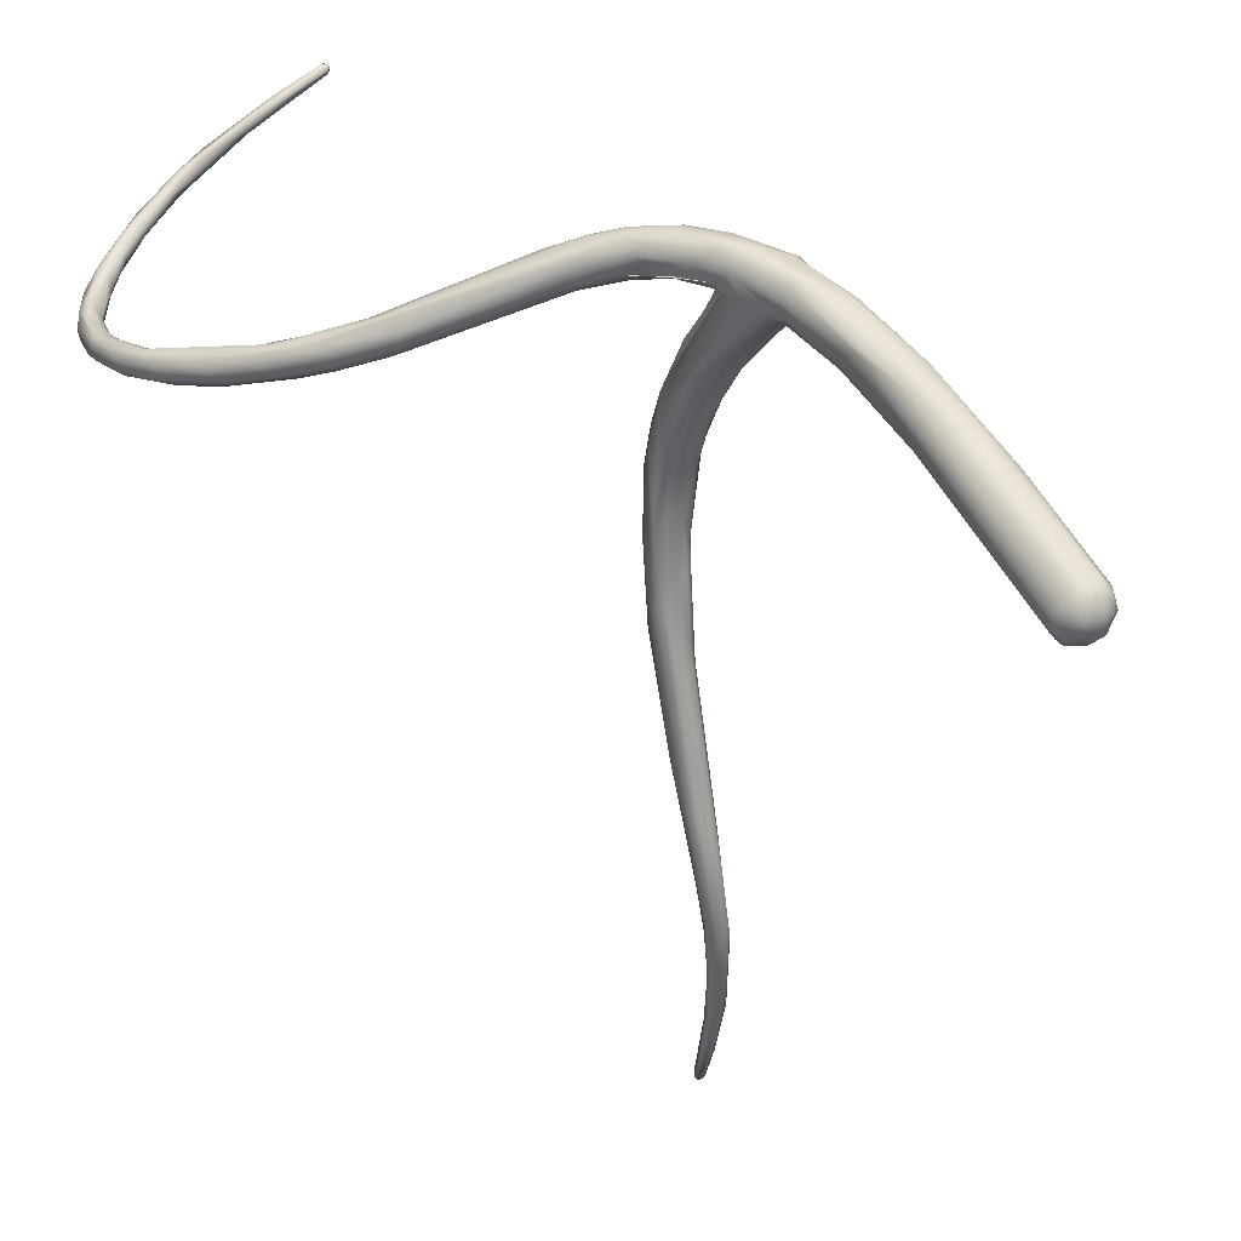
<metadata>
{"format":"obj","ext":"obj","renderer":"f3d","projection":"perspective","resolution":1024,"background":"white","views":[{"elev":-45.0,"azim":-169.3,"up":"+Y"}]}
</metadata>
<code>
o FJ2091.obj_grp1.857
v 0.6805 -0.3764 3.624
v 0.6782 -0.3785 3.619
v 0.6871 -0.3603 3.625
v 0.6772 -0.3753 3.617
v 0.6879 -0.3494 3.626
v 0.6837 -0.3576 3.623
v 0.684 -0.3465 3.625
v 0.689 -0.3353 3.629
v 0.6852 -0.3363 3.627
v 0.6845 -0.3206 3.628
v 0.6856 -0.3649 3.627
v 0.6776 -0.3779 3.626
v 0.6851 -0.3591 3.631
v 0.6885 -0.3541 3.63
v 0.69 -0.3444 3.631
v 0.6878 -0.3413 3.635
v 0.6891 -0.331 3.632
v 0.687 -0.3242 3.634
v 0.685 -0.3231 3.635
v 0.6844 -0.3507 3.634
v 0.6852 -0.3328 3.636
v 0.6732 -0.3876 3.619
v 0.6675 -0.3905 3.613
v 0.671 -0.3785 3.616
v 0.6775 -0.3632 3.622
v 0.6791 -0.3547 3.626
v 0.6742 -0.3667 3.624
v 0.6816 -0.343 3.628
v 0.6809 -0.3285 3.629
v 0.6792 -0.3152 3.628
v 0.6853 -0.3165 3.631
v 0.6659 -0.3883 3.623
v 0.677 -0.3703 3.629
v 0.6712 -0.3756 3.626
v 0.6805 -0.3517 3.631
v 0.6809 -0.3419 3.631
v 0.6802 -0.331 3.632
v 0.6815 -0.3094 3.633
v 0.6644 -0.3966 3.614
v 0.6551 -0.3963 3.609
v 0.6639 -0.3962 3.619
v 0.6666 -0.3805 3.616
v 0.6713 -0.3736 3.619
v 0.666 -0.3793 3.62
v 0.6666 -0.3805 3.616
v 0.677 -0.3163 3.629
v 0.6767 -0.299 3.631
v 0.674 -0.2958 3.628
v 0.679 -0.3196 3.634
v 0.6765 -0.3164 3.632
v 0.6786 -0.3089 3.635
v 0.6725 -0.2978 3.634
v 0.6482 -0.4085 3.609
v 0.6527 -0.4035 3.608
v 0.6539 -0.392 3.613
v 0.6536 -0.4054 3.614
v 0.6443 -0.4088 3.616
v 0.6588 -0.3877 3.619
v 0.671 -0.3032 3.628
v 0.6712 -0.3044 3.632
v 0.6742 -0.3018 3.626
v 0.645 -0.4051 3.617
v 0.6713 -0.3005 3.633
v 0.6403 -0.4085 3.605
v 0.6597 -0.2796 3.624
v 0.6569 -0.2791 3.623
v 0.647 -0.3988 3.617
v 0.6698 -0.2891 3.63
v 0.6408 -0.4129 3.611
v 0.6437 -0.398 3.612
v 0.6653 -0.2837 3.627
v 0.6351 -0.4065 3.616
v 0.6608 -0.2885 3.627
v 0.6592 -0.2769 3.628
v 0.6372 -0.4027 3.607
v 0.6069 -0.4155 3.599
v 0.6308 -0.4167 3.606
v 0.6505 -0.2751 3.623
v 0.6535 -0.2804 3.627
v 0.6502 -0.2685 3.623
v 0.6313 -0.4039 3.611
v 0.6586 -0.2846 3.63
v 0.6485 -0.27 3.628
v 0.6271 -0.4166 3.613
v 0.6206 -0.4108 3.613
v 0.6219 -0.4161 3.602
v 0.6463 -0.265 3.625
v 0.6236 -0.4194 3.609
v 0.6244 -0.407 3.605
v 0.6169 -0.4085 3.608
v 0.6348 -0.2617 3.625
v 0.6006 -0.4208 3.611
v 0.612 -0.4216 3.603
v 0.5964 -0.4211 3.598
v 0.624 -0.2514 3.617
v 0.6343 -0.2621 3.62
v 0.638 -0.2661 3.623
v 0.6108 -0.4105 3.603
v 0.6322 -0.2547 3.621
v 0.6037 -0.4238 3.606
v 0.6308 -0.2549 3.623
v 0.5812 -0.4196 3.609
v 0.5969 -0.413 3.6
v 0.5959 -0.4113 3.606
v 0.5916 -0.4138 3.608
v 0.5874 -0.4245 3.599
v 0.6059 -0.2415 3.614
v 0.5871 -0.4239 3.607
v 0.5853 -0.4254 3.604
v 0.6054 -0.2396 3.617
v 0.6042 -0.2427 3.617
v 0.6047 -0.2412 3.618
v 0.579 -0.4157 3.608
v 0.5741 -0.4142 3.595
v 0.5809 -0.4115 3.601
v 0.6052 -0.2402 3.614
v 0.5706 -0.4211 3.607
v 0.5703 -0.4174 3.593
v 0.6045 -0.2439 3.615
v 0.6043 -0.2417 3.614
v 0.6052 -0.2404 3.614
v 0.5644 -0.4237 3.595
v 0.5639 -0.4251 3.6
v 0.5629 -0.4107 3.601
v 0.5664 -0.4235 3.604
v 0.6043 -0.2407 3.615
v 0.6033 -0.2417 3.616
v 0.6043 -0.2417 3.614
v 0.5585 -0.4102 3.596
v 0.5056 -0.4162 3.583
v 0.5143 -0.4193 3.591
v 0.4963 -0.4072 3.596
v 0.488 -0.4119 3.579
v 0.506 -0.4142 3.597
v 0.5093 -0.4172 3.595
v 0.4966 -0.4108 3.596
v 0.5197 -0.4051 3.596
v 0.5118 -0.4036 3.587
v 0.5209 -0.483 3.906
v 0.5256 -0.4775 3.921
v 0.5163 -0.4818 3.889
v 0.526 -0.4787 3.924
v 0.5135 -0.4878 3.887
v 0.5251 -0.4792 3.925
v 0.523 -0.4789 3.925
v 0.5229 -0.4789 3.925
v 0.523 -0.4776 3.926
v 0.5147 -0.4854 3.898
v 0.5219 -0.4795 3.923
v 0.5214 -0.4777 3.924
v 0.5254 -0.4767 3.925
v 0.5249 -0.476 3.924
v 0.5242 -0.4761 3.925
v 0.5242 -0.4761 3.925
v 0.5115 -0.4819 3.881
v 0.5227 -0.4761 3.925
v 0.5089 -0.4829 3.881
v 0.5095 -0.4024 3.59
v 0.5156 -0.4847 3.883
v 0.5148 -0.4823 3.904
v 0.5152 -0.4062 3.584
v 0.5074 -0.4829 3.836
v 0.5095 -0.4879 3.854
v 0.5053 -0.4856 3.827
v 0.509 -0.4847 3.851
v 0.5064 -0.4903 3.853
v 0.5119 -0.4887 3.873
v 0.5095 -0.4836 3.859
v 0.509 -0.4894 3.875
v 0.5105 -0.4826 3.871
v 0.4995 -0.4184 3.586
v 0.508 -0.4337 3.731
v 0.5079 -0.4575 3.77
v 0.5068 -0.4782 3.816
v 0.5074 -0.4447 3.759
v 0.5051 -0.4717 3.791
v 0.5044 -0.4694 3.807
v 0.5029 -0.4753 3.824
v 0.5022 -0.4886 3.836
v 0.506 -0.4806 3.839
v 0.5015 -0.4796 3.838
v 0.5041 -0.482 3.853
v 0.5023 -0.4893 3.845
v 0.5033 -0.489 3.859
v 0.5055 -0.487 3.872
v 0.5012 -0.408 3.581
v 0.4993 -0.4039 3.583
v 0.4908 -0.4191 3.589
v 0.4921 -0.4038 3.593
v 0.5056 -0.4269 3.727
v 0.5039 -0.424 3.698
v 0.5051 -0.4371 3.723
v 0.5008 -0.4371 3.719
v 0.5031 -0.431 3.74
v 0.5014 -0.4718 3.788
v 0.4981 -0.4466 3.74
v 0.5015 -0.4807 3.809
v 0.4977 -0.4757 3.8
v 0.502 -0.4687 3.808
v 0.4992 -0.463 3.796
v 0.5008 -0.4853 3.823
v 0.4995 -0.4732 3.818
v 0.4968 -0.4805 3.816
v 0.4981 -0.4848 3.834
v 0.499 -0.4836 3.841
v 0.4962 -0.4674 3.799
v 0.4895 -0.4165 3.594
v 0.4986 -0.4118 3.675
v 0.5045 -0.4193 3.702
v 0.4991 -0.4145 3.674
v 0.4962 -0.4164 3.666
v 0.5005 -0.4127 3.689
v 0.5011 -0.4154 3.703
v 0.4989 -0.4272 3.693
v 0.5004 -0.4183 3.714
v 0.4995 -0.4322 3.743
v 0.4948 -0.4468 3.75
v 0.4965 -0.4431 3.758
v 0.494 -0.4395 3.744
v 0.4822 -0.4174 3.58
v 0.4859 -0.419 3.583
v 0.4892 -0.4176 3.648
v 0.4891 -0.4228 3.665
v 0.4952 -0.4076 3.678
v 0.4947 -0.4097 3.691
v 0.4946 -0.4337 3.712
v 0.493 -0.4265 3.686
v 0.495 -0.4158 3.708
v 0.491 -0.4299 3.711
v 0.494 -0.4399 3.734
v 0.4945 -0.4232 3.722
v 0.4927 -0.428 3.725
v 0.4911 -0.4024 3.588
v 0.4726 -0.4174 3.595
v 0.486 -0.4161 3.639
v 0.4939 -0.4101 3.66
v 0.4926 -0.4063 3.667
v 0.4844 -0.4227 3.668
v 0.4884 -0.4247 3.687
v 0.4877 -0.4057 3.675
v 0.4883 -0.4243 3.701
v 0.4862 -0.4096 3.684
v 0.4867 -0.417 3.695
v 0.4861 -0.4076 3.58
v 0.484 -0.4044 3.583
v 0.4806 -0.4215 3.584
v 0.4752 -0.4238 3.589
v 0.4885 -0.409 3.647
v 0.4809 -0.4095 3.633
v 0.482 -0.4228 3.639
v 0.4838 -0.4049 3.647
v 0.4805 -0.4229 3.657
v 0.4838 -0.4041 3.661
v 0.4822 -0.4194 3.676
v 0.4779 -0.4055 3.658
v 0.479 -0.4126 3.672
v 0.4732 -0.4123 3.578
v 0.4747 -0.4061 3.583
v 0.4689 -0.4102 3.58
v 0.4761 -0.4054 3.589
v 0.4723 -0.4061 3.586
v 0.4748 -0.4236 3.589
v 0.4653 -0.4109 3.592
v 0.4763 -0.4163 3.621
v 0.4716 -0.4286 3.625
v 0.4777 -0.4247 3.645
v 0.4743 -0.4049 3.641
v 0.476 -0.4147 3.664
v 0.4732 -0.4097 3.656
v 0.4672 -0.427 3.583
v 0.457 -0.4263 3.578
v 0.4577 -0.4181 3.595
v 0.4598 -0.4317 3.593
v 0.4603 -0.4299 3.594
v 0.4703 -0.4136 3.616
v 0.4687 -0.4277 3.633
v 0.4603 -0.4343 3.616
v 0.4727 -0.4079 3.628
v 0.4608 -0.4264 3.63
v 0.4741 -0.4203 3.654
v 0.4556 -0.4342 3.583
v 0.4606 -0.4313 3.588
v 0.4618 -0.4288 3.592
v 0.4629 -0.4218 3.596
v 0.4611 -0.4256 3.596
v 0.4622 -0.4228 3.599
v 0.4577 -0.4147 3.606
v 0.4653 -0.4084 3.628
v 0.4682 -0.4178 3.647
v 0.4472 -0.4273 3.579
v 0.4539 -0.4181 3.58
v 0.4564 -0.4136 3.584
v 0.4569 -0.4128 3.588
v 0.4614 -0.4234 3.596
v 0.4611 -0.4255 3.596
v 0.4614 -0.4234 3.596
v 0.4601 -0.4195 3.596
v 0.4614 -0.4234 3.596
v 0.4608 -0.4212 3.597
v 0.453 -0.4404 3.591
v 0.4594 -0.4201 3.597
v 0.4575 -0.419 3.63
v 0.4606 -0.4121 3.632
v 0.4588 -0.4219 3.631
v 0.4533 -0.4168 3.592
v 0.4456 -0.4453 3.589
v 0.4595 -0.4201 3.597
v 0.4608 -0.4212 3.596
v 0.4601 -0.4195 3.596
v 0.4569 -0.4186 3.597
v 0.4601 -0.4195 3.596
v 0.4595 -0.4201 3.597
v 0.4488 -0.4432 3.596
v 0.4409 -0.4432 3.598
v 0.4396 -0.4384 3.602
v 0.4473 -0.4178 3.604
v 0.4339 -0.4442 3.58
v 0.4375 -0.4466 3.582
v 0.4407 -0.4483 3.585
v 0.4496 -0.419 3.594
v 0.443 -0.4218 3.588
v 0.4438 -0.4457 3.594
v 0.4311 -0.4321 3.592
v 0.4327 -0.434 3.596
v 0.4339 -0.4286 3.585
v 0.4398 -0.4508 3.591
v 0.4184 -0.4752 3.588
v 0.4252 -0.4689 3.598
v 0.4417 -0.4439 3.597
v 0.4354 -0.4308 3.582
v 0.4338 -0.427 3.588
v 0.4267 -0.4677 3.591
v 0.4238 -0.4655 3.602
v 0.4384 -0.4412 3.599
v 0.4349 -0.443 3.6
v 0.4192 -0.4563 3.603
v 0.4347 -0.4367 3.598
v 0.4173 -0.4556 3.584
v 0.4298 -0.4338 3.587
v 0.4041 -0.4931 3.59
v 0.4071 -0.4756 3.586
v 0.4171 -0.4507 3.586
v 0.4194 -0.4452 3.59
v 0.4188 -0.446 3.594
v 0.4061 -0.5026 3.6
v 0.4161 -0.4721 3.605
v 0.3884 -0.5092 3.593
v 0.4068 -0.4616 3.593
v 0.3982 -0.515 3.599
v 0.4057 -0.5032 3.604
v 0.4112 -0.4898 3.605
v 0.4005 -0.4936 3.611
v 0.3865 -0.5106 3.616
v 0.392 -0.5218 3.616
v 0.3975 -0.4791 3.592
v 0.4046 -0.4651 3.598
v 0.4101 -0.4607 3.601
v 0.3648 -0.5679 3.606
v 0.3662 -0.5627 3.629
v 0.3852 -0.5061 3.595
v 0.3896 -0.4887 3.6
v 0.3884 -0.4937 3.607
v 0.3719 -0.5662 3.626
v 0.3746 -0.5191 3.602
v 0.3607 -0.5607 3.628
v 0.3737 -0.5704 3.617
v 0.3703 -0.573 3.615
v 0.3724 -0.5704 3.613
v 0.3737 -0.5179 3.608
v 0.3687 -0.5703 3.609
v 0.3633 -0.5739 3.613
v 0.3678 -0.5739 3.62
v 0.3697 -0.5711 3.624
v 0.3656 -0.5668 3.628
v 0.3568 -0.5613 3.609
v 0.3611 -0.5657 3.606
v 0.3603 -0.5705 3.609
v 0.3615 -0.5741 3.618
v 0.3576 -0.5591 3.626
v 0.3629 -0.5722 3.624
v 0.3577 -0.5715 3.621
v 0.3622 -0.5689 3.627
v 0.3539 -0.5593 3.615
v 0.3566 -0.5669 3.61
v 0.3571 -0.5712 3.615
v 0.3545 -0.5684 3.616
v 0.3549 -0.5594 3.623
v 0.3576 -0.5688 3.624
v 0.3586 -0.5636 3.627
v 0.3553 -0.564 3.624
v 0.3539 -0.5643 3.613
v 0.3533 -0.5639 3.62
f 2 3 1
f 2 4 3
f 3 4 5
f 5 4 6
f 6 9 5
f 6 7 9
f 10 5 9
f 10 8 5
f 1 3 11
f 12 1 11
f 12 11 13
f 3 14 11
f 14 13 11
f 3 5 15
f 3 15 14
f 5 8 15
f 16 14 15
f 15 8 17
f 17 18 16
f 16 18 19
f 16 20 13
f 13 14 16
f 15 17 16
f 20 16 21
f 2 1 22
f 2 22 23
f 24 6 4
f 26 25 27
f 25 7 6
f 25 26 7
f 28 7 26
f 9 7 29
f 9 29 30
f 9 30 10
f 8 10 31
f 22 1 12
f 32 12 33
f 32 33 34
f 12 13 33
f 34 33 35
f 27 35 26
f 26 36 28
f 26 35 36
f 36 35 37
f 29 7 28
f 29 28 36
f 8 31 17
f 31 18 17
f 38 18 31
f 33 13 20
f 35 33 20
f 20 37 35
f 16 19 21
f 23 22 39
f 4 2 23
f 4 23 40
f 24 4 40
f 22 41 39
f 25 6 24
f 42 43 24
f 43 25 24
f 44 43 45
f 25 43 44
f 44 27 25
f 44 34 27
f 29 46 30
f 47 38 31
f 31 48 47
f 22 12 41
f 32 41 12
f 34 35 27
f 36 37 29
f 37 49 50
f 29 37 46
f 37 50 46
f 20 51 49
f 21 19 51
f 38 19 18
f 19 38 51
f 37 20 49
f 20 21 51
f 53 54 39
f 39 56 53
f 54 23 39
f 55 42 24
f 41 56 39
f 56 41 57
f 41 32 57
f 55 44 45
f 46 59 30
f 59 46 50
f 60 59 50
f 30 61 10
f 10 48 31
f 61 48 10
f 34 58 32
f 58 34 44
f 49 51 63
f 50 49 60
f 51 38 52
f 52 63 51
f 52 38 47
f 54 64 40
f 54 40 23
f 55 24 40
f 61 30 59
f 65 48 61
f 65 61 66
f 57 32 62
f 67 32 58
f 44 55 58
f 47 48 68
f 63 60 49
f 56 69 53
f 59 66 61
f 65 71 48
f 32 67 62
f 67 72 62
f 58 70 67
f 55 70 58
f 60 73 59
f 52 47 68
f 52 68 74
f 48 71 68
f 54 53 64
f 40 75 55
f 64 76 40
f 76 75 40
f 77 53 69
f 70 55 75
f 59 73 66
f 78 66 73
f 80 71 65
f 71 80 74
f 71 74 68
f 81 67 70
f 81 72 67
f 82 73 60
f 60 63 82
f 63 52 82
f 73 82 79
f 83 52 74
f 64 53 77
f 70 75 81
f 56 57 84
f 57 62 84
f 81 85 72
f 82 52 83
f 77 86 64
f 86 76 64
f 66 80 65
f 69 84 88
f 77 69 88
f 56 84 69
f 89 81 75
f 89 90 81
f 78 73 79
f 91 79 82
f 80 87 74
f 92 62 72
f 84 62 92
f 93 86 77
f 89 75 76
f 78 95 66
f 80 66 95
f 96 95 78
f 77 88 93
f 85 81 90
f 87 83 74
f 83 91 82
f 94 86 93
f 89 76 98
f 97 78 79
f 99 87 80
f 93 88 100
f 100 88 84
f 97 79 91
f 83 87 101
f 85 92 72
f 94 76 86
f 89 98 90
f 96 78 97
f 101 87 99
f 92 85 102
f 103 98 76
f 80 95 99
f 104 90 98
f 100 84 92
f 104 105 85
f 90 104 85
f 106 94 93
f 95 96 107
f 83 101 91
f 108 100 92
f 105 102 85
f 110 101 99
f 106 93 100
f 106 100 109
f 96 97 111
f 97 91 111
f 91 101 112
f 100 108 109
f 113 102 105
f 114 103 76
f 104 103 115
f 116 95 107
f 99 95 116
f 104 98 103
f 117 108 92
f 76 94 118
f 103 114 115
f 112 101 110
f 110 99 116
f 119 107 96
f 119 120 107
f 121 110 116
f 94 106 122
f 118 114 76
f 111 119 96
f 111 91 112
f 109 123 106
f 105 104 115
f 124 105 115
f 108 125 109
f 92 102 117
f 125 108 117
f 120 126 107
f 126 121 107
f 119 127 120
f 120 127 128
f 128 127 126
f 126 127 110
f 121 126 110
f 123 122 106
f 115 114 129
f 127 119 111
f 112 127 111
f 127 112 110
f 123 109 125
f 124 115 129
f 113 105 124
f 130 94 122
f 113 132 102
f 133 118 94
f 131 122 123
f 130 122 131
f 125 117 134
f 125 134 135
f 117 102 136
f 136 102 132
f 113 137 132
f 124 137 113
f 129 114 138
f 135 123 125
f 135 131 123
f 134 117 136
f 139 140 142
f 139 144 143
f 142 144 139
f 146 144 147
f 148 143 144
f 144 149 148
f 144 145 149
f 146 147 150
f 140 151 142
f 142 151 144
f 141 152 140
f 151 140 152
f 154 151 152
f 144 151 147
f 154 147 151
f 155 152 141
f 152 156 153
f 154 156 147
f 155 157 152
f 157 156 152
f 156 150 147
f 133 94 130
f 158 129 138
f 124 129 158
f 167 159 139
f 159 140 139
f 141 140 159
f 150 157 160
f 157 150 156
f 160 146 150
f 148 146 160
f 118 161 114
f 161 138 114
f 137 124 158
f 162 165 163
f 163 167 166
f 163 165 168
f 163 168 159
f 167 143 169
f 166 167 169
f 163 159 167
f 159 168 170
f 159 170 141
f 143 167 139
f 170 155 141
f 148 169 143
f 169 148 185
f 148 160 185
f 130 131 171
f 173 175 174
f 176 173 174
f 164 176 174
f 177 162 174
f 162 177 178
f 162 178 180
f 164 166 179
f 162 180 165
f 163 166 164
f 164 174 162
f 164 162 163
f 182 180 181
f 166 183 179
f 180 168 165
f 182 168 180
f 184 183 166
f 169 184 166
f 168 182 170
f 182 155 170
f 182 157 155
f 169 185 184
f 160 157 185
f 186 118 133
f 118 186 161
f 161 187 138
f 188 131 135
f 189 132 137
f 191 172 192
f 192 173 176
f 173 192 172
f 175 172 190
f 193 192 176
f 190 194 175
f 175 173 172
f 195 193 176
f 193 195 196
f 177 175 194
f 195 176 197
f 177 174 175
f 198 195 197
f 200 199 177
f 176 164 197
f 198 197 201
f 203 198 201
f 202 178 199
f 201 197 164
f 199 178 177
f 201 164 179
f 202 181 178
f 202 205 181
f 179 203 201
f 204 203 179
f 179 183 204
f 204 205 206
f 178 181 180
f 184 204 183
f 204 184 205
f 182 181 205
f 184 185 205
f 157 182 205
f 157 205 185
f 161 186 187
f 135 207 188
f 171 131 188
f 207 135 134
f 208 209 210
f 211 210 191
f 209 191 210
f 209 172 191
f 212 213 209
f 209 213 190
f 192 211 191
f 193 214 192
f 214 211 192
f 190 172 209
f 215 190 213
f 194 190 215
f 216 177 194
f 216 200 177
f 196 198 217
f 206 218 219
f 217 206 219
f 218 206 200
f 217 198 203
f 198 196 195
f 217 203 206
f 202 200 206
f 200 202 199
f 205 202 206
f 203 204 206
f 220 133 130
f 171 221 130
f 138 187 158
f 189 137 158
f 207 134 136
f 211 214 222
f 223 222 214
f 208 224 212
f 208 212 209
f 212 224 213
f 225 213 224
f 225 215 213
f 193 226 227
f 225 228 215
f 193 196 226
f 230 229 226
f 228 194 215
f 230 226 196
f 228 231 216
f 228 216 194
f 219 218 232
f 230 196 217
f 219 230 217
f 231 200 216
f 231 218 200
f 221 171 188
f 158 187 233
f 189 158 233
f 207 136 234
f 211 222 235
f 211 236 210
f 211 235 236
f 210 236 208
f 236 237 208
f 208 237 224
f 238 223 227
f 238 227 239
f 227 214 193
f 227 223 214
f 240 228 225
f 239 227 226
f 229 239 226
f 239 229 241
f 228 242 231
f 243 241 232
f 232 242 243
f 241 219 232
f 232 231 242
f 229 219 241
f 229 230 219
f 231 232 218
f 220 130 221
f 133 244 186
f 244 187 186
f 245 187 244
f 188 246 221
f 187 245 233
f 188 207 247
f 235 248 236
f 248 251 237
f 250 222 223
f 248 237 236
f 237 251 253
f 223 238 252
f 237 240 224
f 253 240 237
f 254 238 239
f 240 255 242
f 240 225 224
f 241 254 239
f 256 243 242
f 240 242 228
f 133 257 244
f 245 244 257
f 257 259 245
f 258 245 259
f 233 261 260
f 261 233 245
f 245 258 261
f 188 262 246
f 263 132 189
f 260 189 233
f 260 263 189
f 247 207 234
f 234 136 132
f 235 264 248
f 264 249 248
f 250 266 265
f 249 251 248
f 251 267 253
f 250 223 266
f 266 223 252
f 254 252 238
f 255 240 253
f 255 269 242
f 254 241 256
f 256 268 254
f 243 256 241
f 256 242 269
f 220 270 271
f 133 220 271
f 262 270 246
f 221 270 220
f 270 221 246
f 234 132 272
f 222 273 235
f 274 264 235
f 264 275 249
f 265 276 277
f 250 265 222
f 278 249 275
f 251 249 278
f 265 266 276
f 279 276 280
f 266 252 280
f 280 276 266
f 254 280 252
f 255 253 267
f 254 268 280
f 269 268 256
f 270 282 281
f 282 270 262
f 247 234 284
f 285 264 274
f 275 264 286
f 251 278 267
f 267 278 288
f 280 289 279
f 289 280 268
f 268 269 289
f 271 257 133
f 257 271 290
f 257 291 259
f 292 258 259
f 259 291 292
f 261 292 293
f 258 292 261
f 261 293 260
f 283 273 282
f 282 247 283
f 283 284 294
f 283 294 273
f 283 247 284
f 294 295 273
f 296 286 285
f 297 294 284
f 298 299 286
f 284 234 272
f 297 284 272
f 272 132 263
f 285 286 264
f 274 235 273
f 300 273 222
f 299 275 286
f 299 301 275
f 287 275 301
f 222 265 300
f 275 287 278
f 287 288 278
f 276 279 277
f 302 269 303
f 269 302 304
f 255 267 303
f 269 255 303
f 288 303 267
f 289 269 304
f 290 291 257
f 281 282 300
f 271 270 281
f 273 300 282
f 260 293 263
f 293 305 263
f 272 263 305
f 307 308 309
f 272 310 311
f 310 312 311
f 300 313 306
f 313 265 277
f 265 313 300
f 314 277 279
f 304 315 279
f 303 288 316
f 279 289 304
f 317 290 271
f 271 281 318
f 281 300 306
f 318 281 319
f 305 293 321
f 305 321 320
f 320 310 272
f 320 272 305
f 310 320 287
f 301 310 287
f 287 320 316
f 313 277 314
f 287 316 288
f 324 303 323
f 302 303 324
f 291 290 325
f 271 318 317
f 321 293 292
f 291 325 292
f 281 326 319
f 318 319 327
f 326 281 306
f 322 326 306
f 322 329 326
f 322 306 313
f 313 314 322
f 279 315 314
f 330 325 290
f 321 325 331
f 319 332 327
f 325 321 292
f 326 332 319
f 320 321 316
f 321 331 316
f 329 328 326
f 333 328 329
f 315 334 314
f 335 329 334
f 315 337 334
f 302 337 315
f 337 302 324
f 333 329 335
f 302 315 304
f 338 330 290
f 330 339 325
f 339 331 325
f 331 323 316
f 323 331 339
f 303 316 323
f 334 337 335
f 336 335 337
f 317 338 290
f 317 318 340
f 317 340 341
f 341 338 317
f 330 338 342
f 342 339 330
f 339 342 343
f 340 318 327
f 323 339 344
f 332 326 328
f 333 335 346
f 346 335 336
f 340 347 341
f 343 342 348
f 344 343 348
f 343 344 339
f 327 332 345
f 357 324 323
f 357 323 344
f 357 337 324
f 345 349 327
f 332 328 350
f 337 357 336
f 345 332 350
f 350 328 351
f 351 328 333
f 352 346 336
f 333 346 351
f 351 346 354
f 354 346 352
f 355 342 338
f 357 344 356
f 349 340 327
f 353 336 357
f 351 354 350
f 338 341 355
f 358 347 340
f 348 342 355
f 348 356 344
f 353 352 336
f 359 354 352
f 360 341 347
f 360 355 341
f 348 361 356
f 361 362 356
f 348 355 361
f 362 357 356
f 353 357 362
f 359 352 353
f 355 360 364
f 355 364 361
f 365 353 362
f 366 367 368
f 366 368 345
f 345 368 349
f 363 366 350
f 350 366 345
f 369 361 364
f 369 362 361
f 370 349 368
f 340 349 370
f 370 358 340
f 370 368 367
f 371 367 372
f 370 367 371
f 365 359 353
f 363 373 366
f 367 366 372
f 373 372 366
f 363 350 354
f 373 363 374
f 374 363 359
f 363 354 359
f 364 360 375
f 376 347 358
f 377 370 371
f 358 370 377
f 379 365 362
f 378 371 372
f 372 380 378
f 381 378 380
f 373 374 382
f 380 372 373
f 380 373 382
f 374 359 365
f 375 360 347
f 383 369 364
f 358 377 376
f 377 384 376
f 377 385 384
f 376 375 347
f 376 384 375
f 385 371 378
f 371 385 377
f 369 387 362
f 378 381 385
f 379 362 387
f 380 388 381
f 382 388 380
f 389 382 374
f 365 389 374
f 389 388 382
f 390 388 389
f 365 379 389
f 384 391 375
f 383 375 391
f 375 383 364
f 386 384 385
f 384 386 391
f 385 381 386
f 391 392 383
f 391 386 392
f 383 387 369
f 381 388 392
f 386 381 392
f 392 388 390
f 387 392 390
f 383 392 387
f 387 390 389
f 387 389 379

</code>
